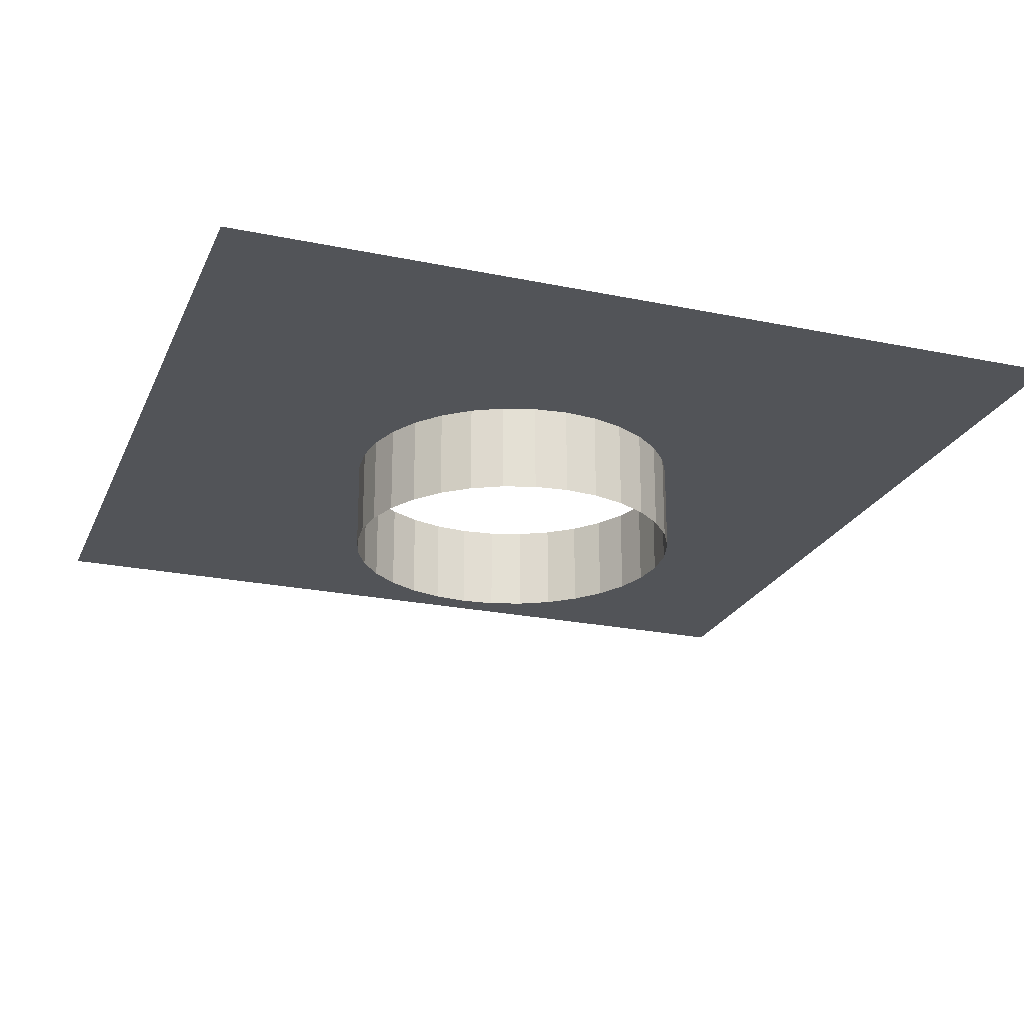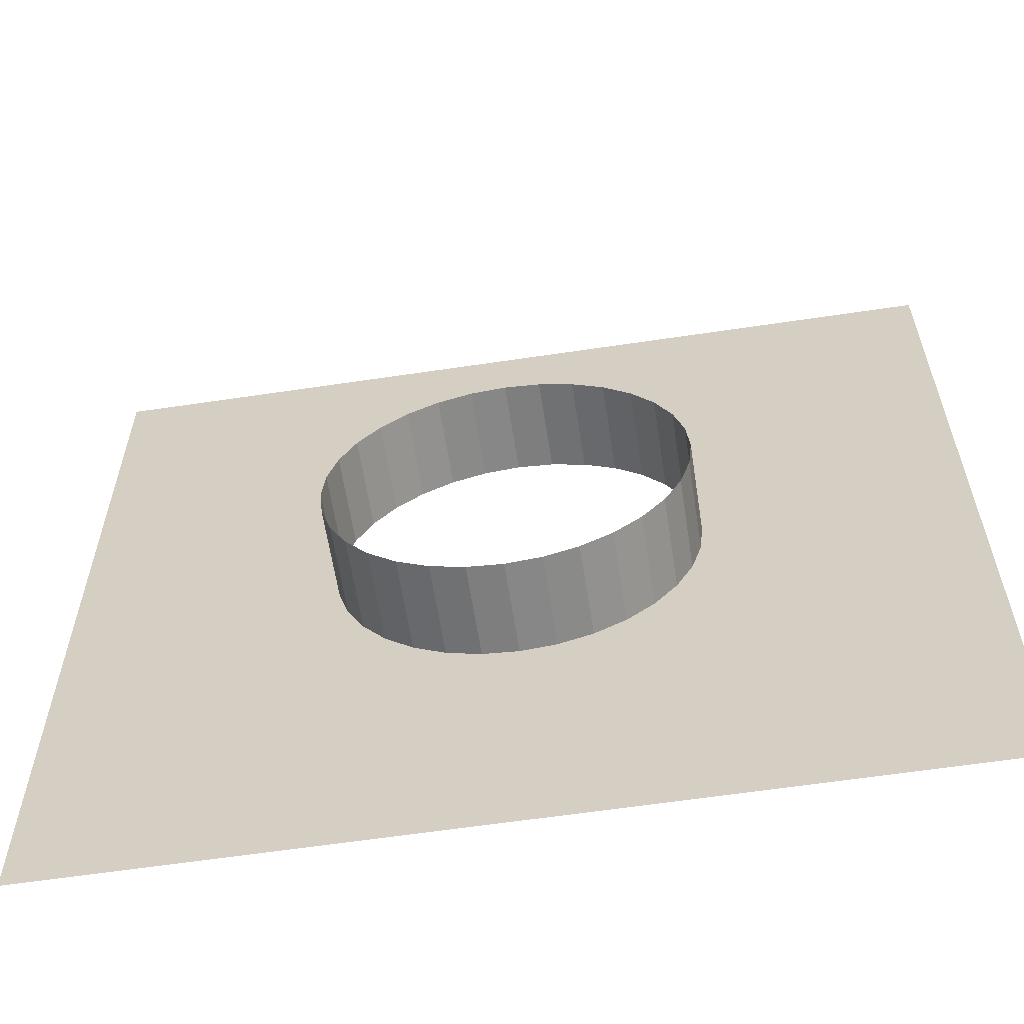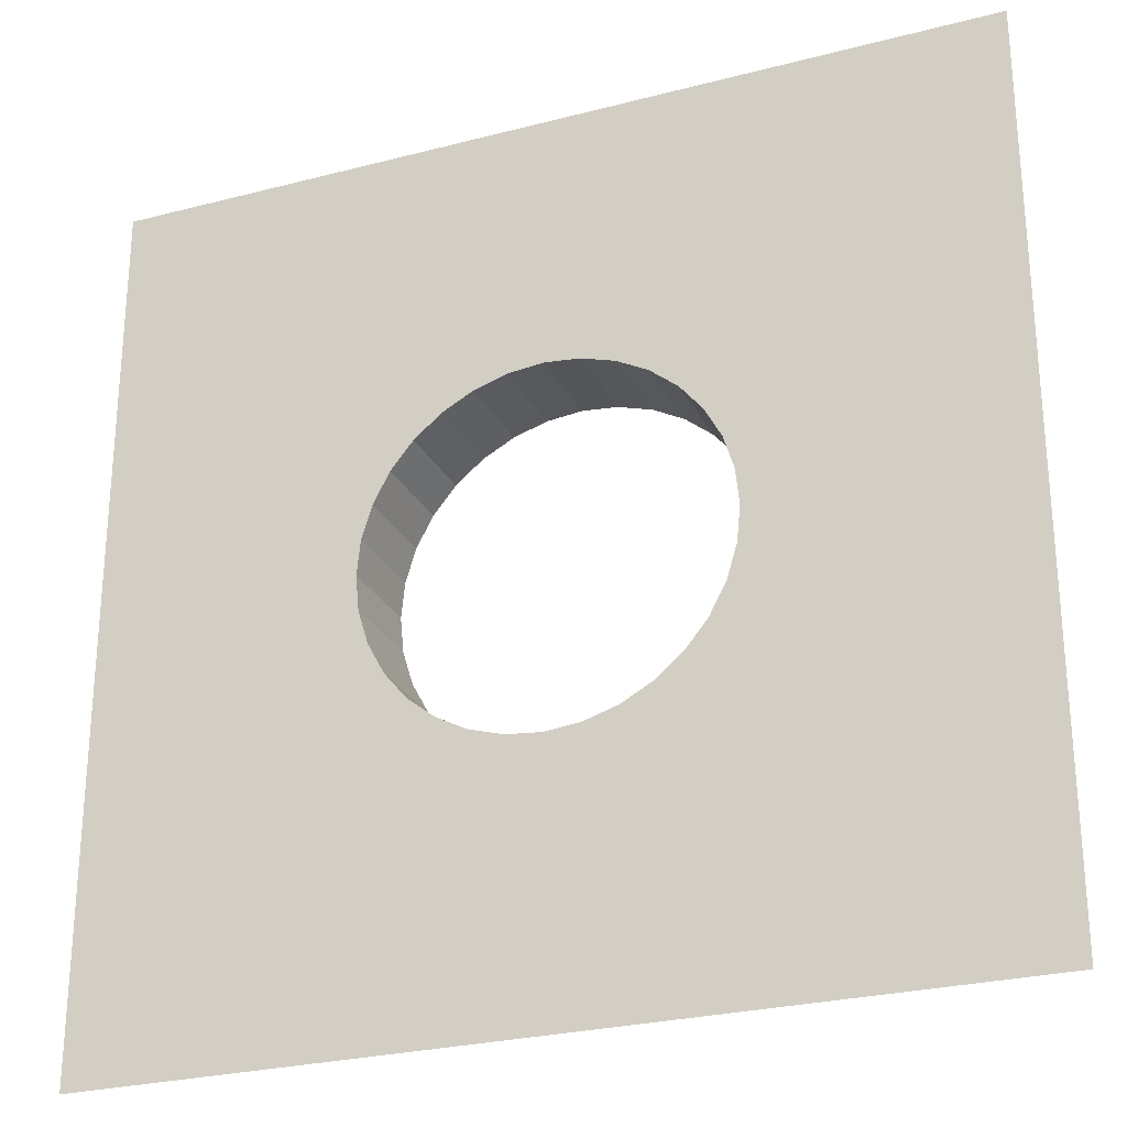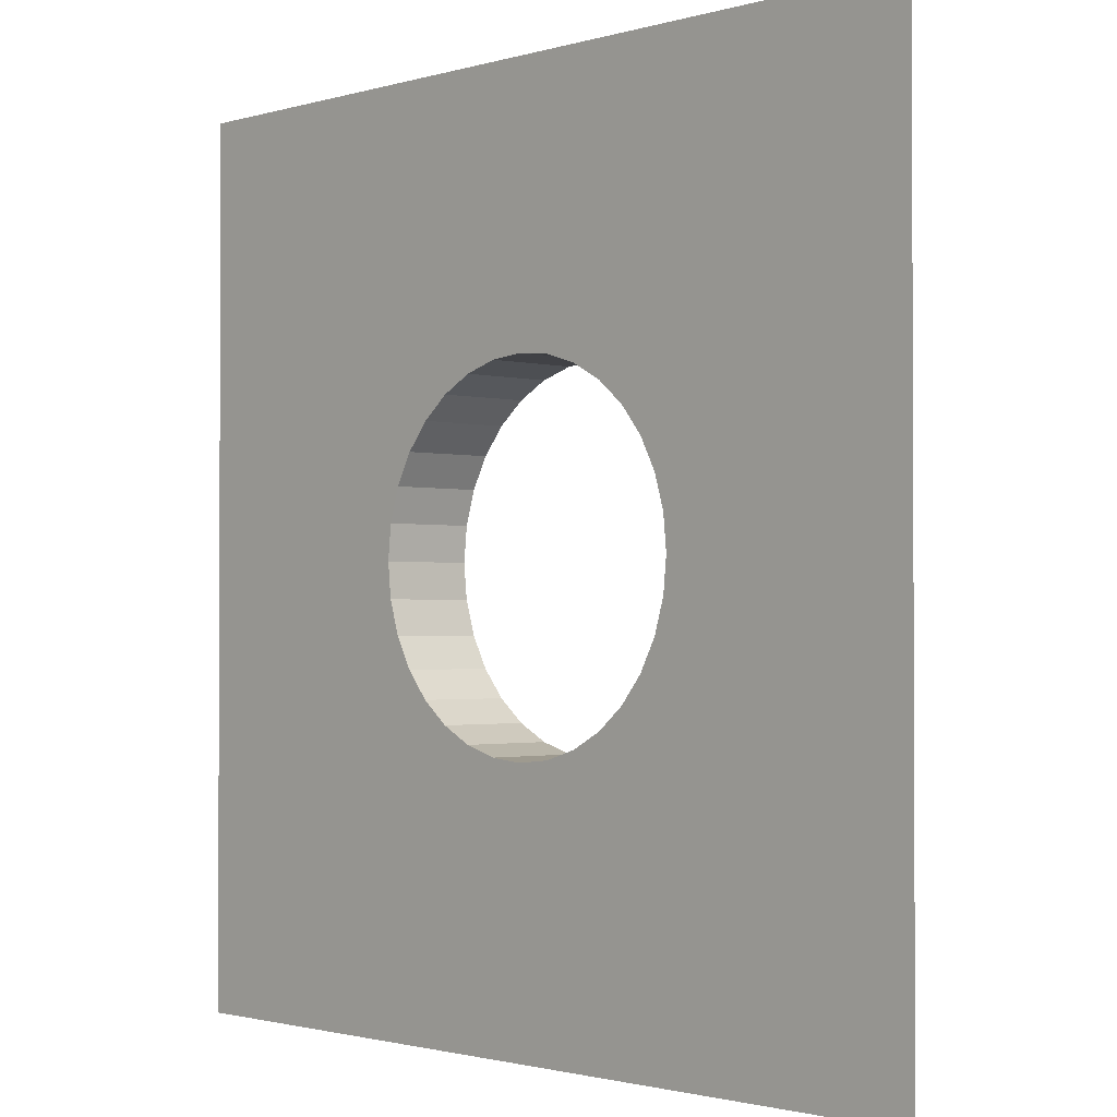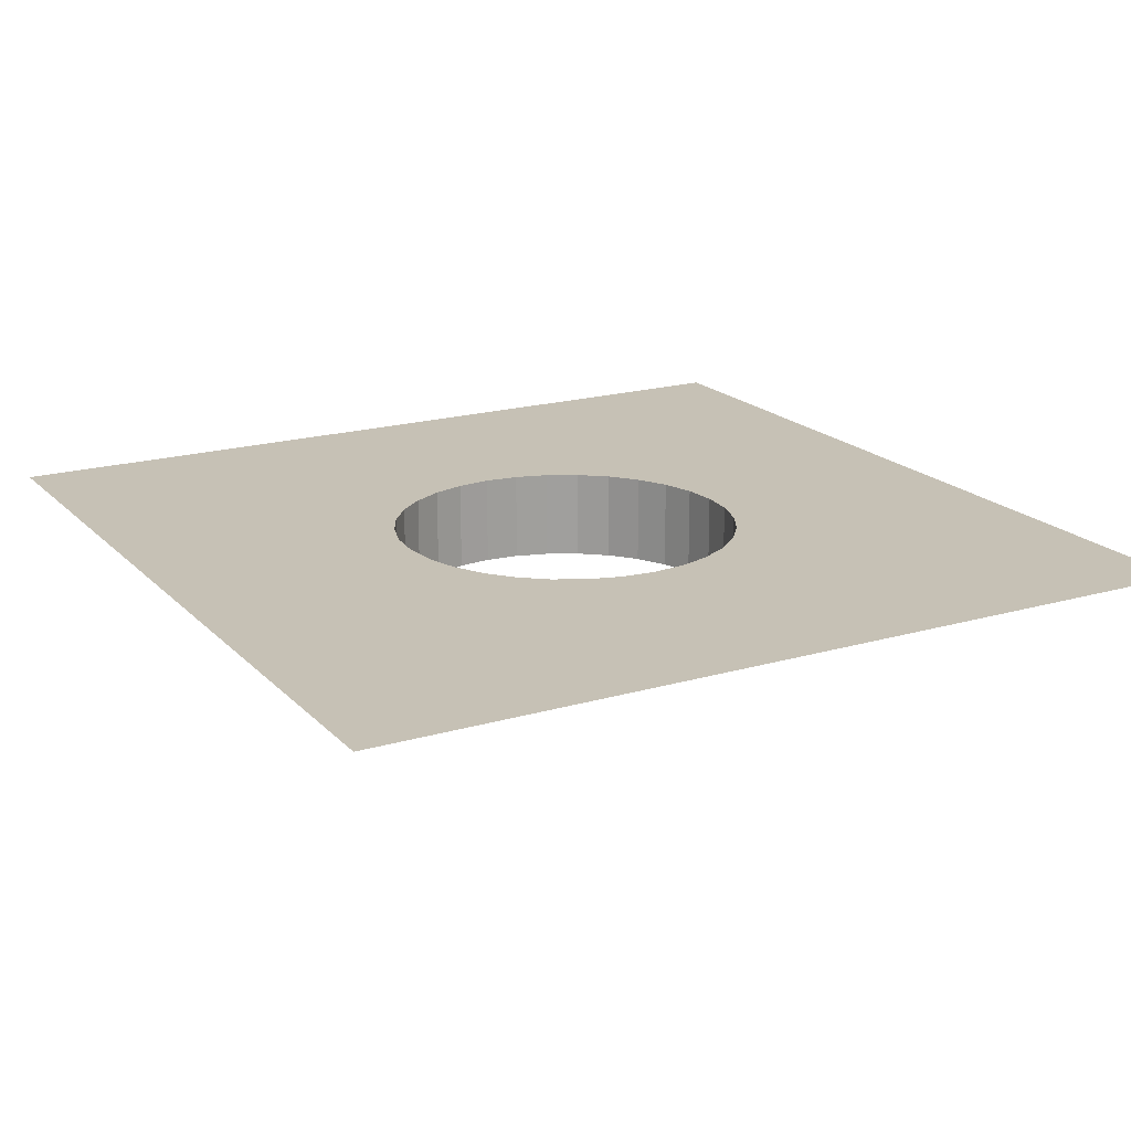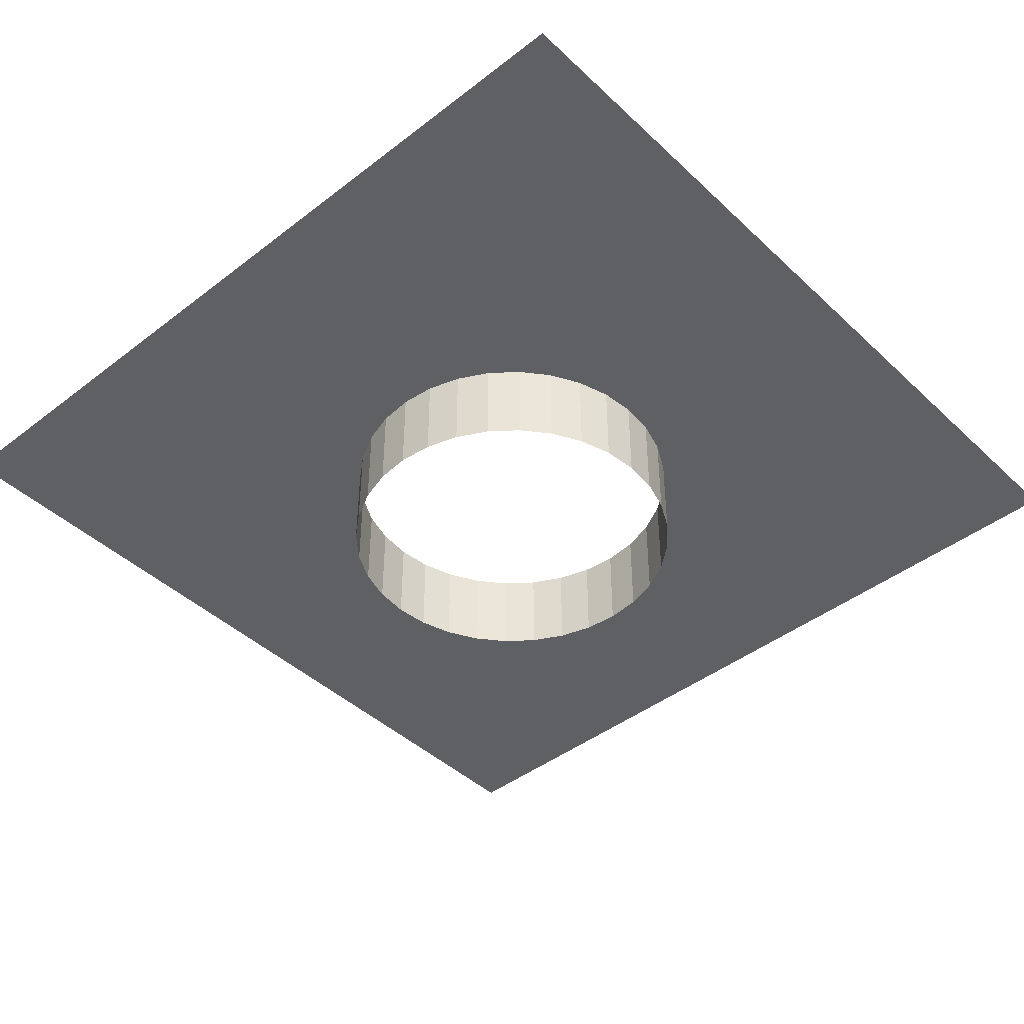
<metadata>
{"format":"obj","ext":"obj","renderer":"f3d","projection":"perspective","resolution":1024,"background":"white","views":[{"elev":-23.2,"azim":70.6,"up":"+Y"},{"elev":-61.1,"azim":8.7,"up":"+Z"},{"elev":-26.8,"azim":-157.9,"up":"+Z"},{"elev":-1.5,"azim":-133.3,"up":"+Z"},{"elev":18.8,"azim":60.8,"up":"+Y"},{"elev":-43.3,"azim":132.3,"up":"+Y"}]}
</metadata>
<code>
o Cube.001
v 84.03 1.4e-05 -84.03
v -3e-06 0.000414 -34.17
v 6.666 0.000414 -33.51
v 33.51 0.000412 6.666
v 34.17 -17.75 -3e-06
v 33.51 -17.75 6.666
v -1.3e-05 0.000411 34.17
v -6.666 0.000411 33.51
v -84.03 -1.4e-05 84.03
v 24.16 0.000411 24.16
v 28.41 -17.75 18.98
v 24.16 -17.75 24.16
v 28.41 0.000411 18.98
v 31.57 -17.75 13.08
v -33.51 0.000412 -6.666
v -34.17 -17.75 -3.4e-05
v -33.51 -17.75 -6.666
v 33.51 0.000412 -6.666
v 31.57 -17.75 -13.08
v 33.51 -17.75 -6.666
v 34.17 0.000412 8e-06
v 28.41 -17.75 -18.98
v 24.16 0.000414 -24.16
v 24.16 -17.75 -24.16
v -6.666 -17.75 -33.51
v -3e-06 -17.75 -34.17
v -1.3e-05 -17.75 34.17
v -6.666 -17.75 33.51
v -28.41 -17.75 -18.98
v -31.57 0.000412 -13.08
v -31.57 -17.75 -13.08
v 6.666 -17.75 33.51
v -6.666 0.000414 -33.51
v -13.08 -17.75 -31.57
v 18.98 -17.75 -28.41
v -18.98 0.000411 28.41
v -13.08 -17.75 31.57
v -18.98 -17.75 28.41
v 18.98 0.000414 -28.41
v 13.08 -17.75 -31.57
v 18.98 0.000411 28.41
v 18.98 -17.75 28.41
v -18.98 0.000414 -28.41
v -24.16 -17.75 -24.16
v -18.98 -17.75 -28.41
v 13.08 0.000411 31.57
v 13.08 -17.75 31.57
v -24.16 0.000411 24.16
v -24.16 -17.75 24.16
v -31.57 0.000412 13.08
v -28.41 -17.75 18.98
v -31.57 -17.75 13.08
v 6.666 -17.75 -33.51
v 31.57 0.000412 -13.08
v -34.17 0.000412 -2.3e-05
v -33.51 -17.75 6.666
v 31.57 0.000412 13.08
v -13.08 0.000414 -31.57
v 13.08 0.000414 -31.57
v 6.666 0.000411 33.51
v -33.51 0.000412 6.666
v -24.16 0.000414 -24.16
v -28.41 0.000411 18.98
v -84.03 1.4e-05 -84.03
v -28.41 0.000413 -18.98
v 28.41 0.000413 -18.98
v 84.03 -1.4e-05 84.03
v -13.08 0.000411 31.57
f 1 2 3
f 4 5 6
f 7 8 9
f 10 11 12
f 13 14 11
f 15 16 17
f 18 19 20
f 21 20 5
f 22 23 24
f 2 25 26
f 8 27 28
f 29 30 31
f 7 32 27
f 33 34 25
f 23 35 24
f 36 37 38
f 39 40 35
f 41 12 42
f 43 44 45
f 30 17 31
f 46 42 47
f 48 38 49
f 50 51 52
f 3 26 53
f 54 22 19
f 55 56 16
f 57 6 14
f 37 8 28
f 58 45 34
f 59 53 40
f 60 47 32
f 61 52 56
f 62 29 44
f 63 49 51
f 64 55 15
f 64 15 30
f 18 21 1
f 54 18 1
f 64 30 65
f 64 65 62
f 66 54 1
f 23 66 1
f 1 64 2
f 64 62 43
f 64 43 58
f 39 23 1
f 59 39 1
f 64 58 33
f 64 33 2
f 3 59 1
f 4 21 5
f 1 21 67
f 21 4 67
f 4 57 67
f 55 64 9
f 61 55 9
f 67 57 13
f 50 61 9
f 63 50 9
f 67 13 10
f 67 10 41
f 48 63 9
f 36 48 9
f 9 67 7
f 67 41 46
f 67 46 60
f 68 36 9
f 8 68 9
f 67 60 7
f 10 13 11
f 13 57 14
f 15 55 16
f 18 54 19
f 21 18 20
f 22 66 23
f 2 33 25
f 8 7 27
f 29 65 30
f 7 60 32
f 33 58 34
f 23 39 35
f 36 68 37
f 39 59 40
f 41 10 12
f 43 62 44
f 30 15 17
f 46 41 42
f 48 36 38
f 50 63 51
f 3 2 26
f 54 66 22
f 55 61 56
f 57 4 6
f 37 68 8
f 58 43 45
f 59 3 53
f 60 46 47
f 61 50 52
f 62 65 29
f 63 48 49

</code>
